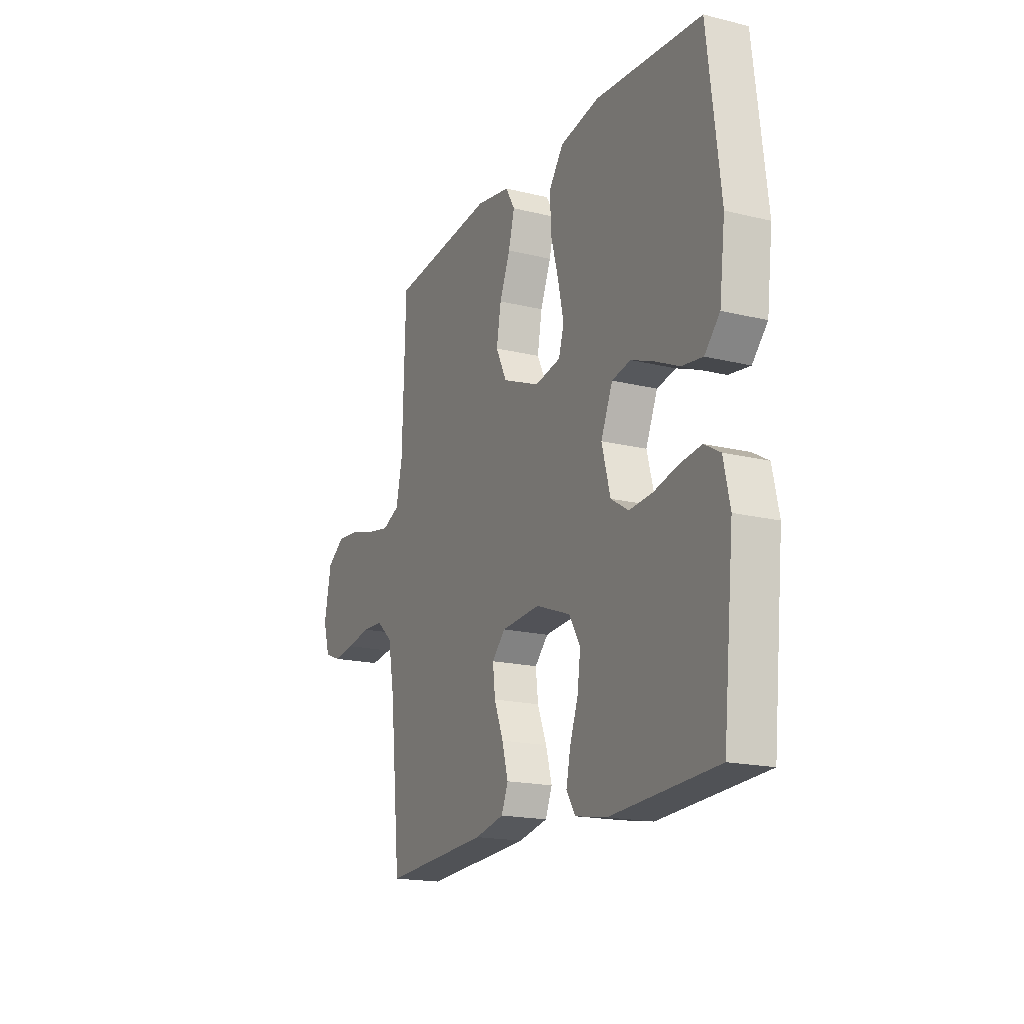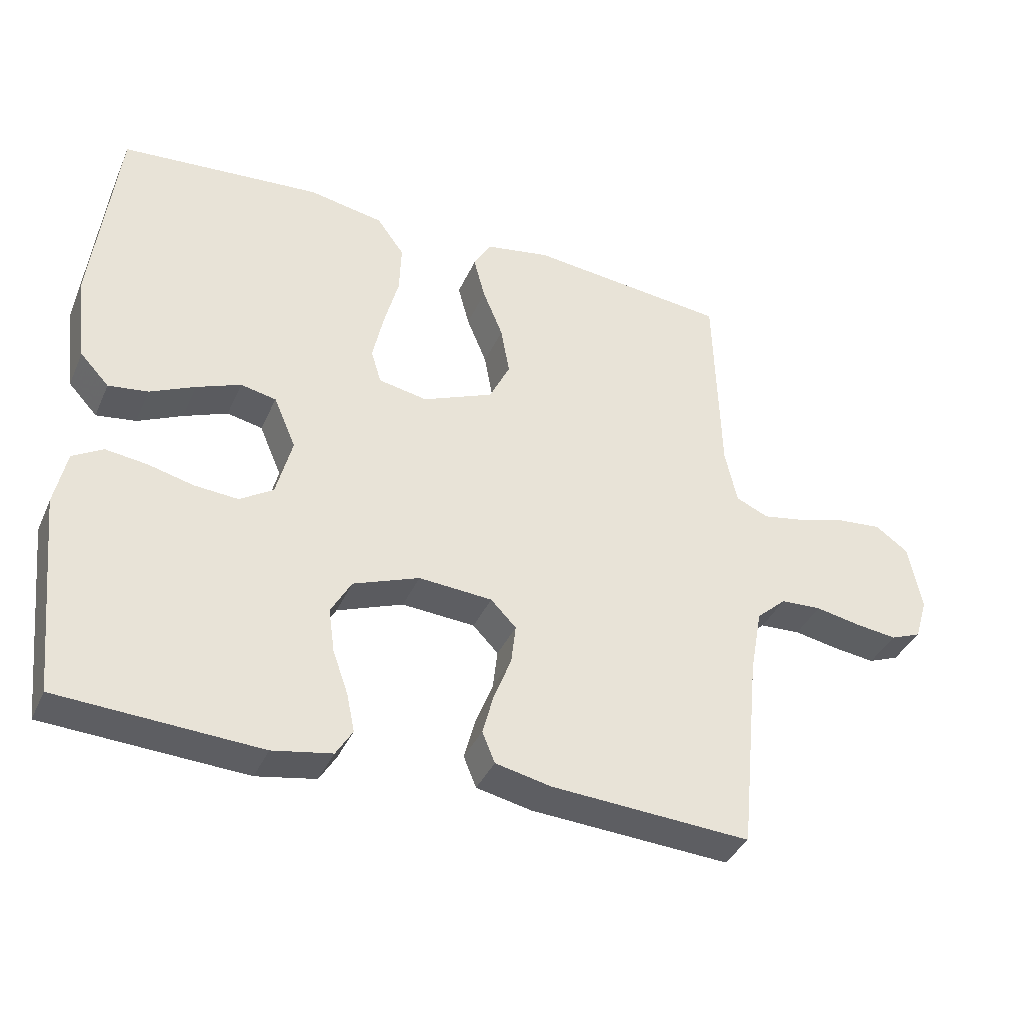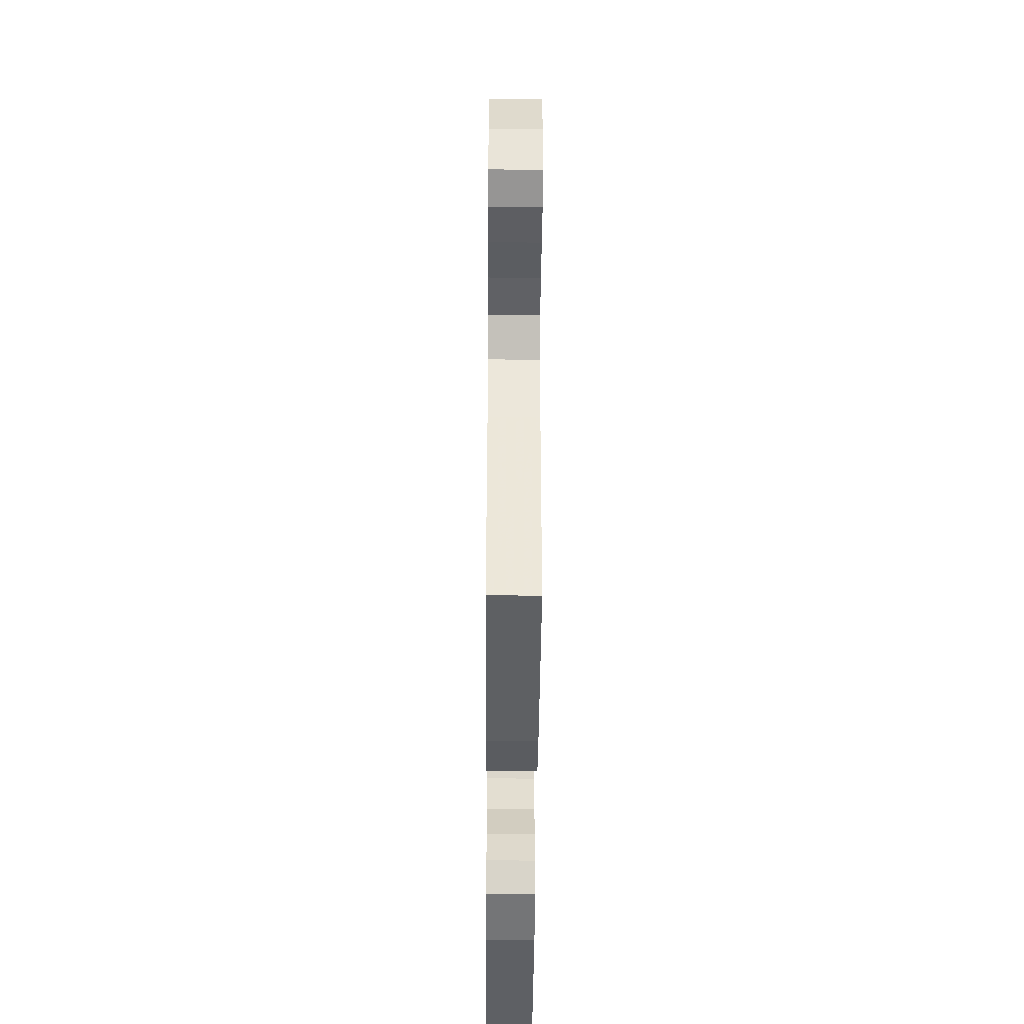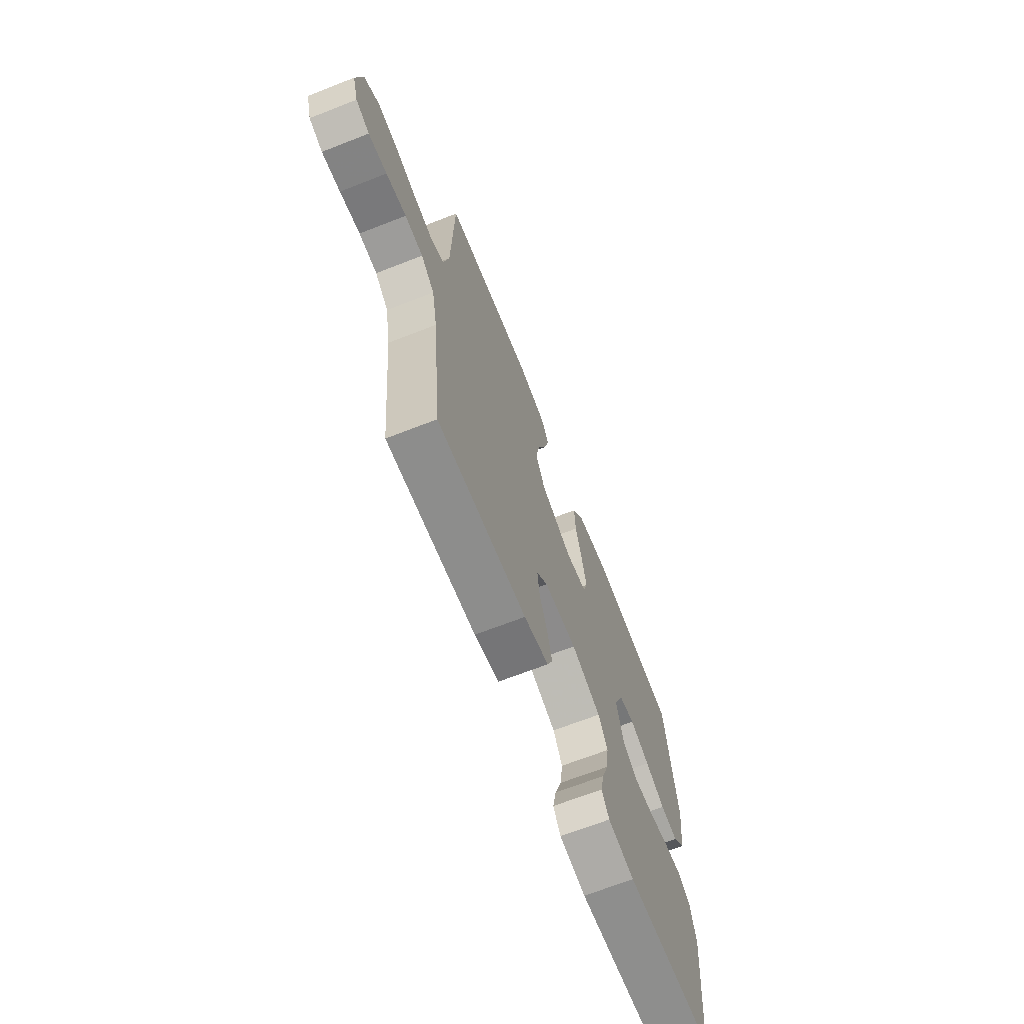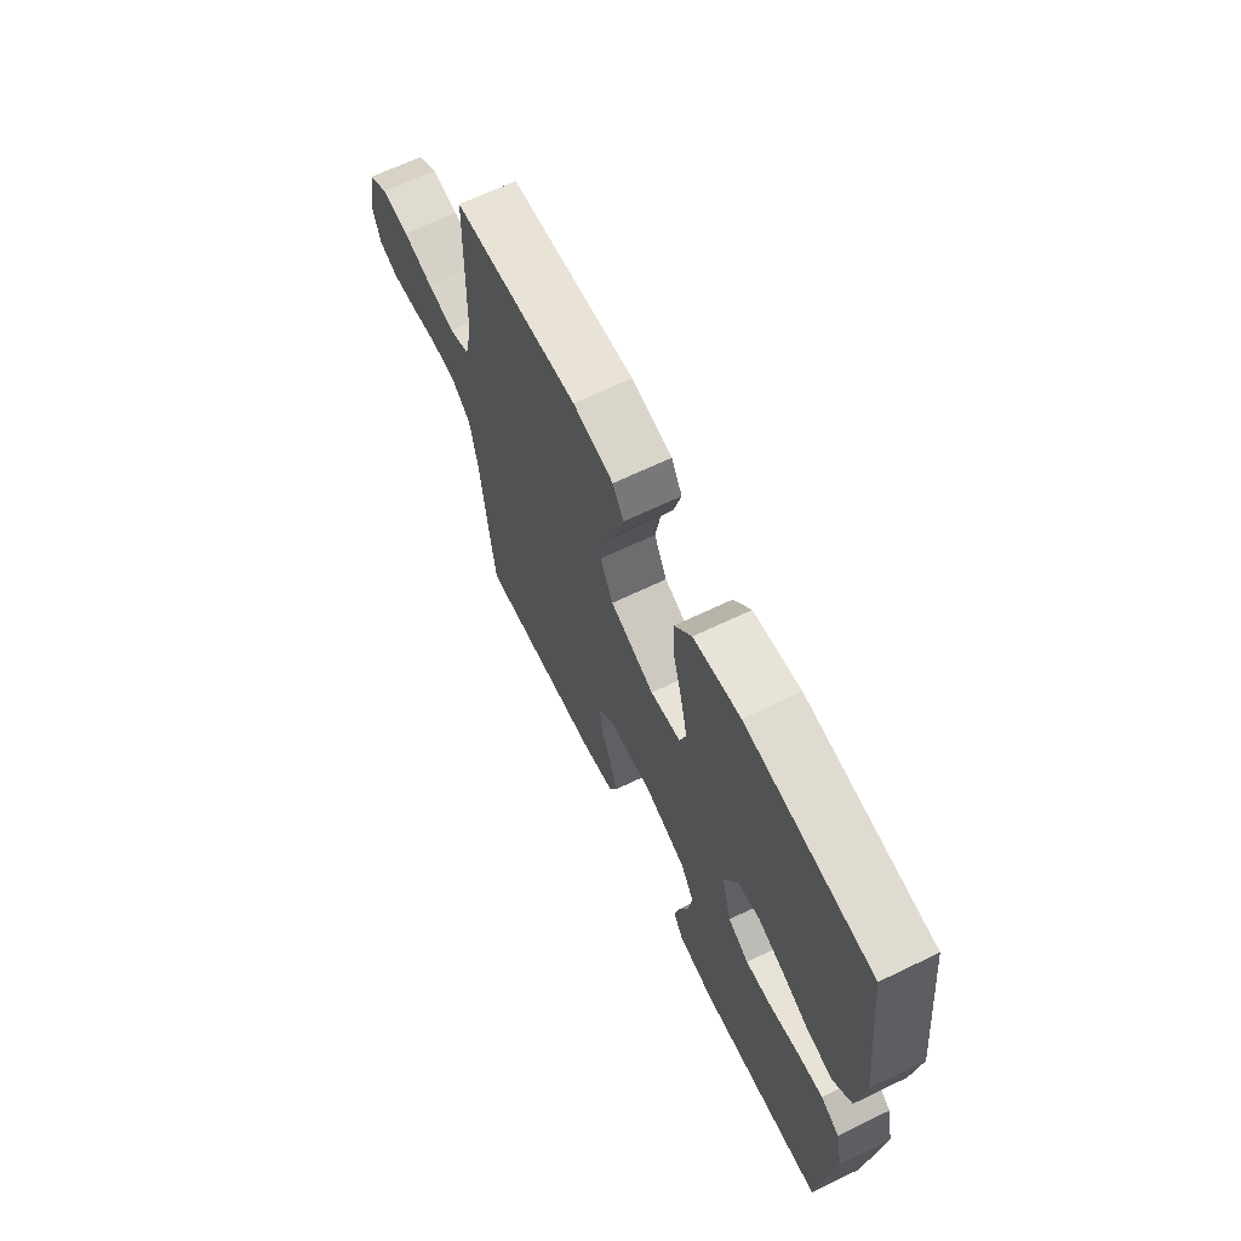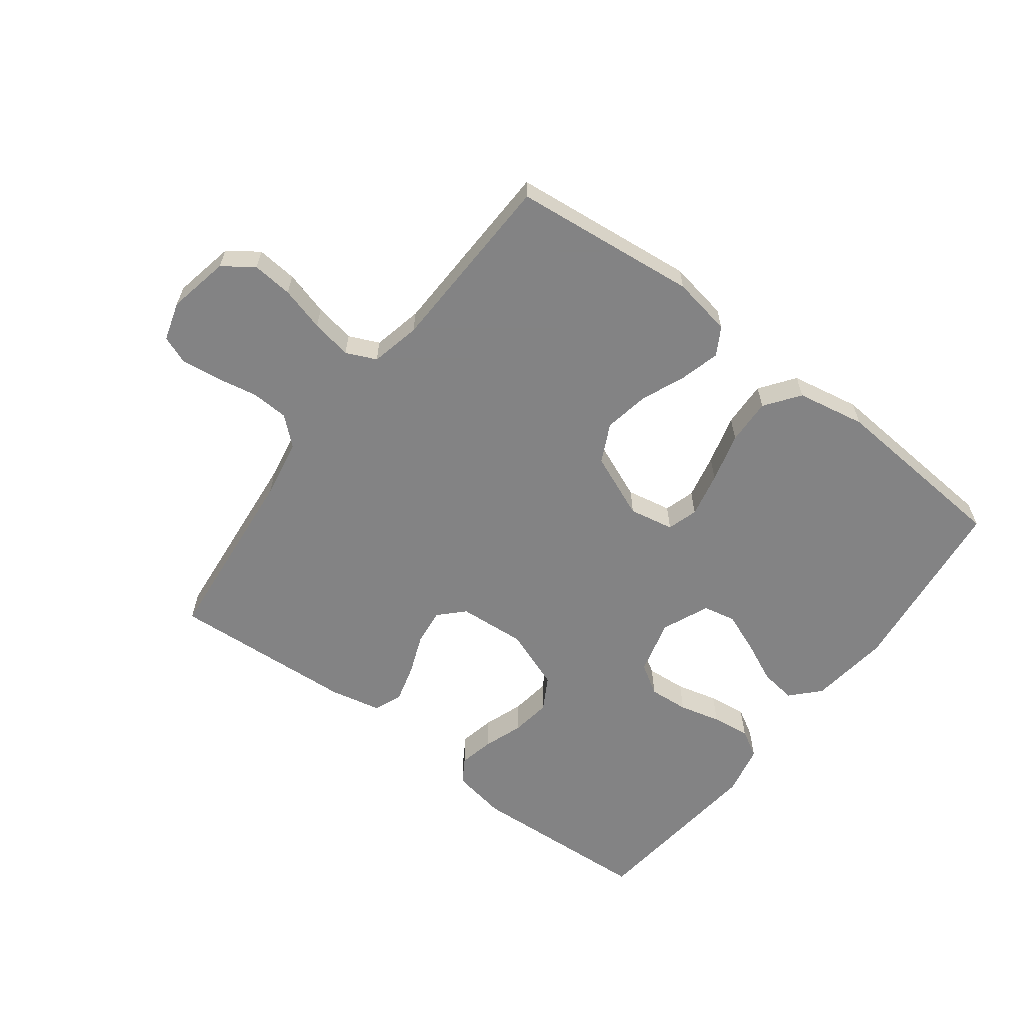
<metadata>
{"format":"obj","ext":"obj","renderer":"f3d","projection":"perspective","resolution":1024,"background":"white","views":[{"elev":-18.0,"azim":64.4,"up":"+Z"},{"elev":-37.9,"azim":157.8,"up":"+Z"},{"elev":-46.2,"azim":-90.4,"up":"+Z"},{"elev":-67.7,"azim":-68.6,"up":"+Z"},{"elev":66.3,"azim":64.2,"up":"+Z"},{"elev":-61.1,"azim":-37.2,"up":"+Y"}]}
</metadata>
<code>
v 0.5 0.07 0.5
v 0.536 0.07 0.2
v 0.52 0.07 0.069
v 0.477 0.07 0.023
v 0.418 0.07 0.031
v 0.351 0.07 0.062
v 0.285 0.07 0.088
v 0.232 0.07 0.077
v 0.199 0.07 0
v 0.223 0.07 -0.09
v 0.273 0.07 -0.121
v 0.338 0.07 -0.116
v 0.406 0.07 -0.099
v 0.468 0.07 -0.091
v 0.513 0.07 -0.117
v 0.531 0.07 -0.2
v 0.5 0.07 -0.5
v 0.2 0.07 -0.517
v 0.111 0.07 -0.501
v 0.086 0.07 -0.461
v 0.098 0.07 -0.404
v 0.121 0.07 -0.339
v 0.13 0.07 -0.274
v 0.099 0.07 -0.22
v 0 0.07 -0.183
v -0.11 0.07 -0.191
v -0.148 0.07 -0.23
v -0.141 0.07 -0.289
v -0.115 0.07 -0.355
v -0.098 0.07 -0.417
v -0.117 0.07 -0.463
v -0.2 0.07 -0.481
v -0.5 0.07 -0.5
v -0.53 0.07 -0.2
v -0.548 0.07 -0.103
v -0.593 0.07 -0.063
v -0.654 0.07 -0.06
v -0.722 0.07 -0.073
v -0.784 0.07 -0.081
v -0.83 0.07 -0.063
v -0.849 0.07 0
v -0.829 0.07 0.1
v -0.78 0.07 0.135
v -0.714 0.07 0.129
v -0.642 0.07 0.109
v -0.576 0.07 0.097
v -0.527 0.07 0.119
v -0.509 0.07 0.2
v -0.5 0.07 0.5
v -0.2 0.07 0.532
v -0.103 0.07 0.515
v -0.077 0.07 0.47
v -0.094 0.07 0.406
v -0.124 0.07 0.333
v -0.137 0.07 0.26
v -0.106 0.07 0.197
v 0 0.07 0.153
v 0.073 0.07 0.167
v 0.088 0.07 0.217
v 0.072 0.07 0.29
v 0.05 0.07 0.371
v 0.047 0.07 0.446
v 0.088 0.07 0.502
v 0.2 0.07 0.523
v 0.5 0 0.5
v 0.536 0 0.2
v 0.52 0 0.069
v 0.477 0 0.023
v 0.418 0 0.031
v 0.351 0 0.062
v 0.285 0 0.088
v 0.232 0 0.077
v 0.199 0 0
v 0.223 0 -0.09
v 0.273 0 -0.121
v 0.338 0 -0.116
v 0.406 0 -0.099
v 0.468 0 -0.091
v 0.513 0 -0.117
v 0.531 0 -0.2
v 0.5 0 -0.5
v 0.2 0 -0.517
v 0.111 0 -0.501
v 0.086 0 -0.461
v 0.098 0 -0.404
v 0.121 0 -0.339
v 0.13 0 -0.274
v 0.099 0 -0.22
v 0 0 -0.183
v -0.11 0 -0.191
v -0.148 0 -0.23
v -0.141 0 -0.289
v -0.115 0 -0.355
v -0.098 0 -0.417
v -0.117 0 -0.463
v -0.2 0 -0.481
v -0.5 0 -0.5
v -0.53 0 -0.2
v -0.548 0 -0.103
v -0.593 0 -0.063
v -0.654 0 -0.06
v -0.722 0 -0.073
v -0.784 0 -0.081
v -0.83 0 -0.063
v -0.849 0 0
v -0.829 0 0.1
v -0.78 0 0.135
v -0.714 0 0.129
v -0.642 0 0.109
v -0.576 0 0.097
v -0.527 0 0.119
v -0.509 0 0.2
v -0.5 0 0.5
v -0.2 0 0.532
v -0.103 0 0.515
v -0.077 0 0.47
v -0.094 0 0.406
v -0.124 0 0.333
v -0.137 0 0.26
v -0.106 0 0.197
v 0 0 0.153
v 0.073 0 0.167
v 0.088 0 0.217
v 0.072 0 0.29
v 0.05 0 0.371
v 0.047 0 0.446
v 0.088 0 0.502
v 0.2 0 0.523
f 4 5 6
f 3 4 6
f 2 3 6
f 1 2 6
f 64 1 6
f 63 64 6
f 62 63 6
f 61 62 6
f 60 61 6
f 59 60 6 7
f 58 59 7 8
f 57 58 8 9
f 56 57 9 10
f 52 53 54
f 51 52 54
f 50 51 54
f 49 50 54
f 48 49 54
f 47 48 54 55
f 46 47 55 56
f 43 44 45
f 42 43 45
f 41 42 45
f 40 41 45
f 39 40 45
f 38 39 45
f 37 38 45
f 36 37 45 46
f 46 56 10
f 36 46 10
f 35 36 10
f 32 33 34
f 31 32 34
f 30 31 34
f 29 30 34
f 28 29 34
f 27 28 34 35
f 20 21 22
f 19 20 22
f 18 19 22
f 17 18 22
f 16 17 22
f 15 16 22
f 14 15 22
f 13 14 22
f 12 13 22
f 11 12 22 23
f 10 11 23 24
f 26 27 35
f 25 26 35 10
f 10 24 25
f 70 69 68
f 70 68 67
f 70 67 66
f 70 66 65
f 70 65 128
f 70 128 127
f 70 127 126
f 70 126 125
f 70 125 124
f 71 70 124 123
f 72 71 123 122
f 73 72 122 121
f 74 73 121 120
f 118 117 116
f 118 116 115
f 118 115 114
f 118 114 113
f 118 113 112
f 119 118 112 111
f 120 119 111 110
f 109 108 107
f 109 107 106
f 109 106 105
f 109 105 104
f 109 104 103
f 109 103 102
f 109 102 101
f 110 109 101 100
f 74 120 110
f 74 110 100
f 74 100 99
f 98 97 96
f 98 96 95
f 98 95 94
f 98 94 93
f 98 93 92
f 99 98 92 91
f 86 85 84
f 86 84 83
f 86 83 82
f 86 82 81
f 86 81 80
f 86 80 79
f 86 79 78
f 86 78 77
f 86 77 76
f 87 86 76 75
f 88 87 75 74
f 99 91 90
f 74 99 90 89
f 89 88 74
f 1 65 66 2
f 2 66 67 3
f 3 67 68 4
f 4 68 69 5
f 5 69 70 6
f 6 70 71 7
f 7 71 72 8
f 8 72 73 9
f 9 73 74 10
f 10 74 75 11
f 11 75 76 12
f 12 76 77 13
f 13 77 78 14
f 14 78 79 15
f 15 79 80 16
f 16 80 81 17
f 17 81 82 18
f 18 82 83 19
f 19 83 84 20
f 20 84 85 21
f 21 85 86 22
f 22 86 87 23
f 23 87 88 24
f 24 88 89 25
f 25 89 90 26
f 26 90 91 27
f 27 91 92 28
f 28 92 93 29
f 29 93 94 30
f 30 94 95 31
f 31 95 96 32
f 32 96 97 33
f 33 97 98 34
f 34 98 99 35
f 35 99 100 36
f 36 100 101 37
f 37 101 102 38
f 38 102 103 39
f 39 103 104 40
f 40 104 105 41
f 41 105 106 42
f 42 106 107 43
f 43 107 108 44
f 44 108 109 45
f 45 109 110 46
f 46 110 111 47
f 47 111 112 48
f 48 112 113 49
f 49 113 114 50
f 50 114 115 51
f 51 115 116 52
f 52 116 117 53
f 53 117 118 54
f 54 118 119 55
f 55 119 120 56
f 56 120 121 57
f 57 121 122 58
f 58 122 123 59
f 59 123 124 60
f 60 124 125 61
f 61 125 126 62
f 62 126 127 63
f 63 127 128 64
f 64 128 65 1

</code>
